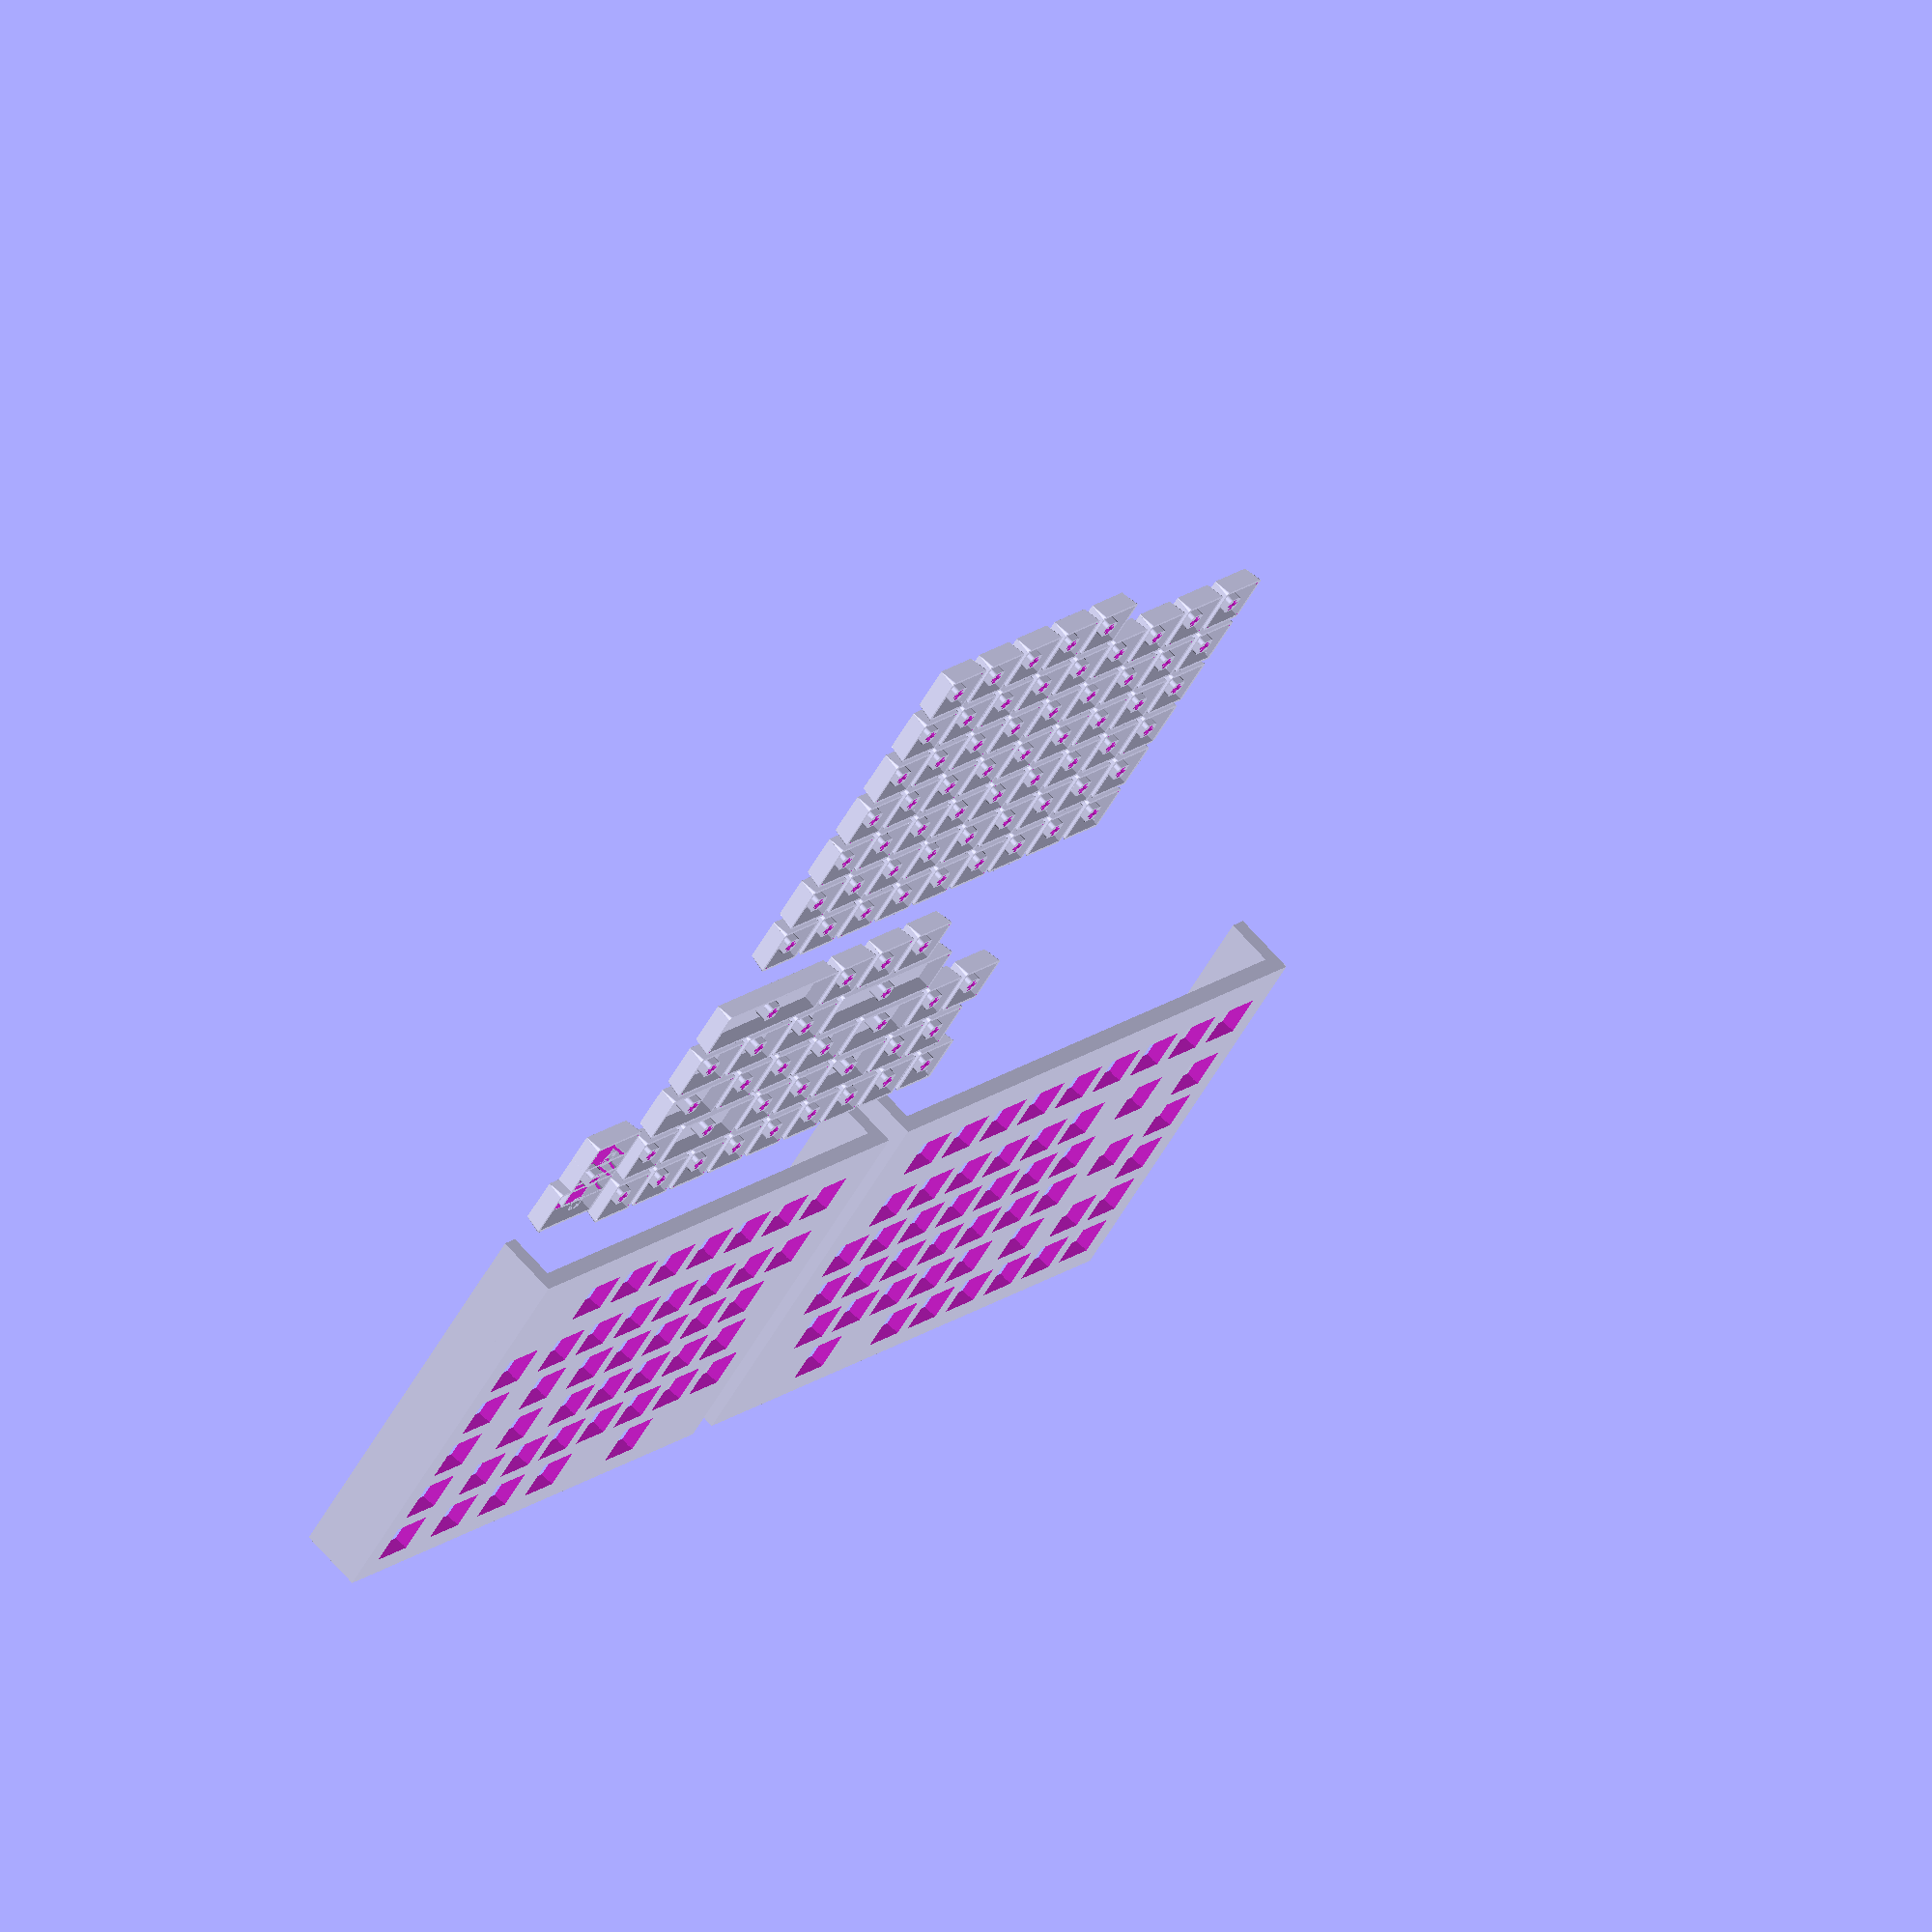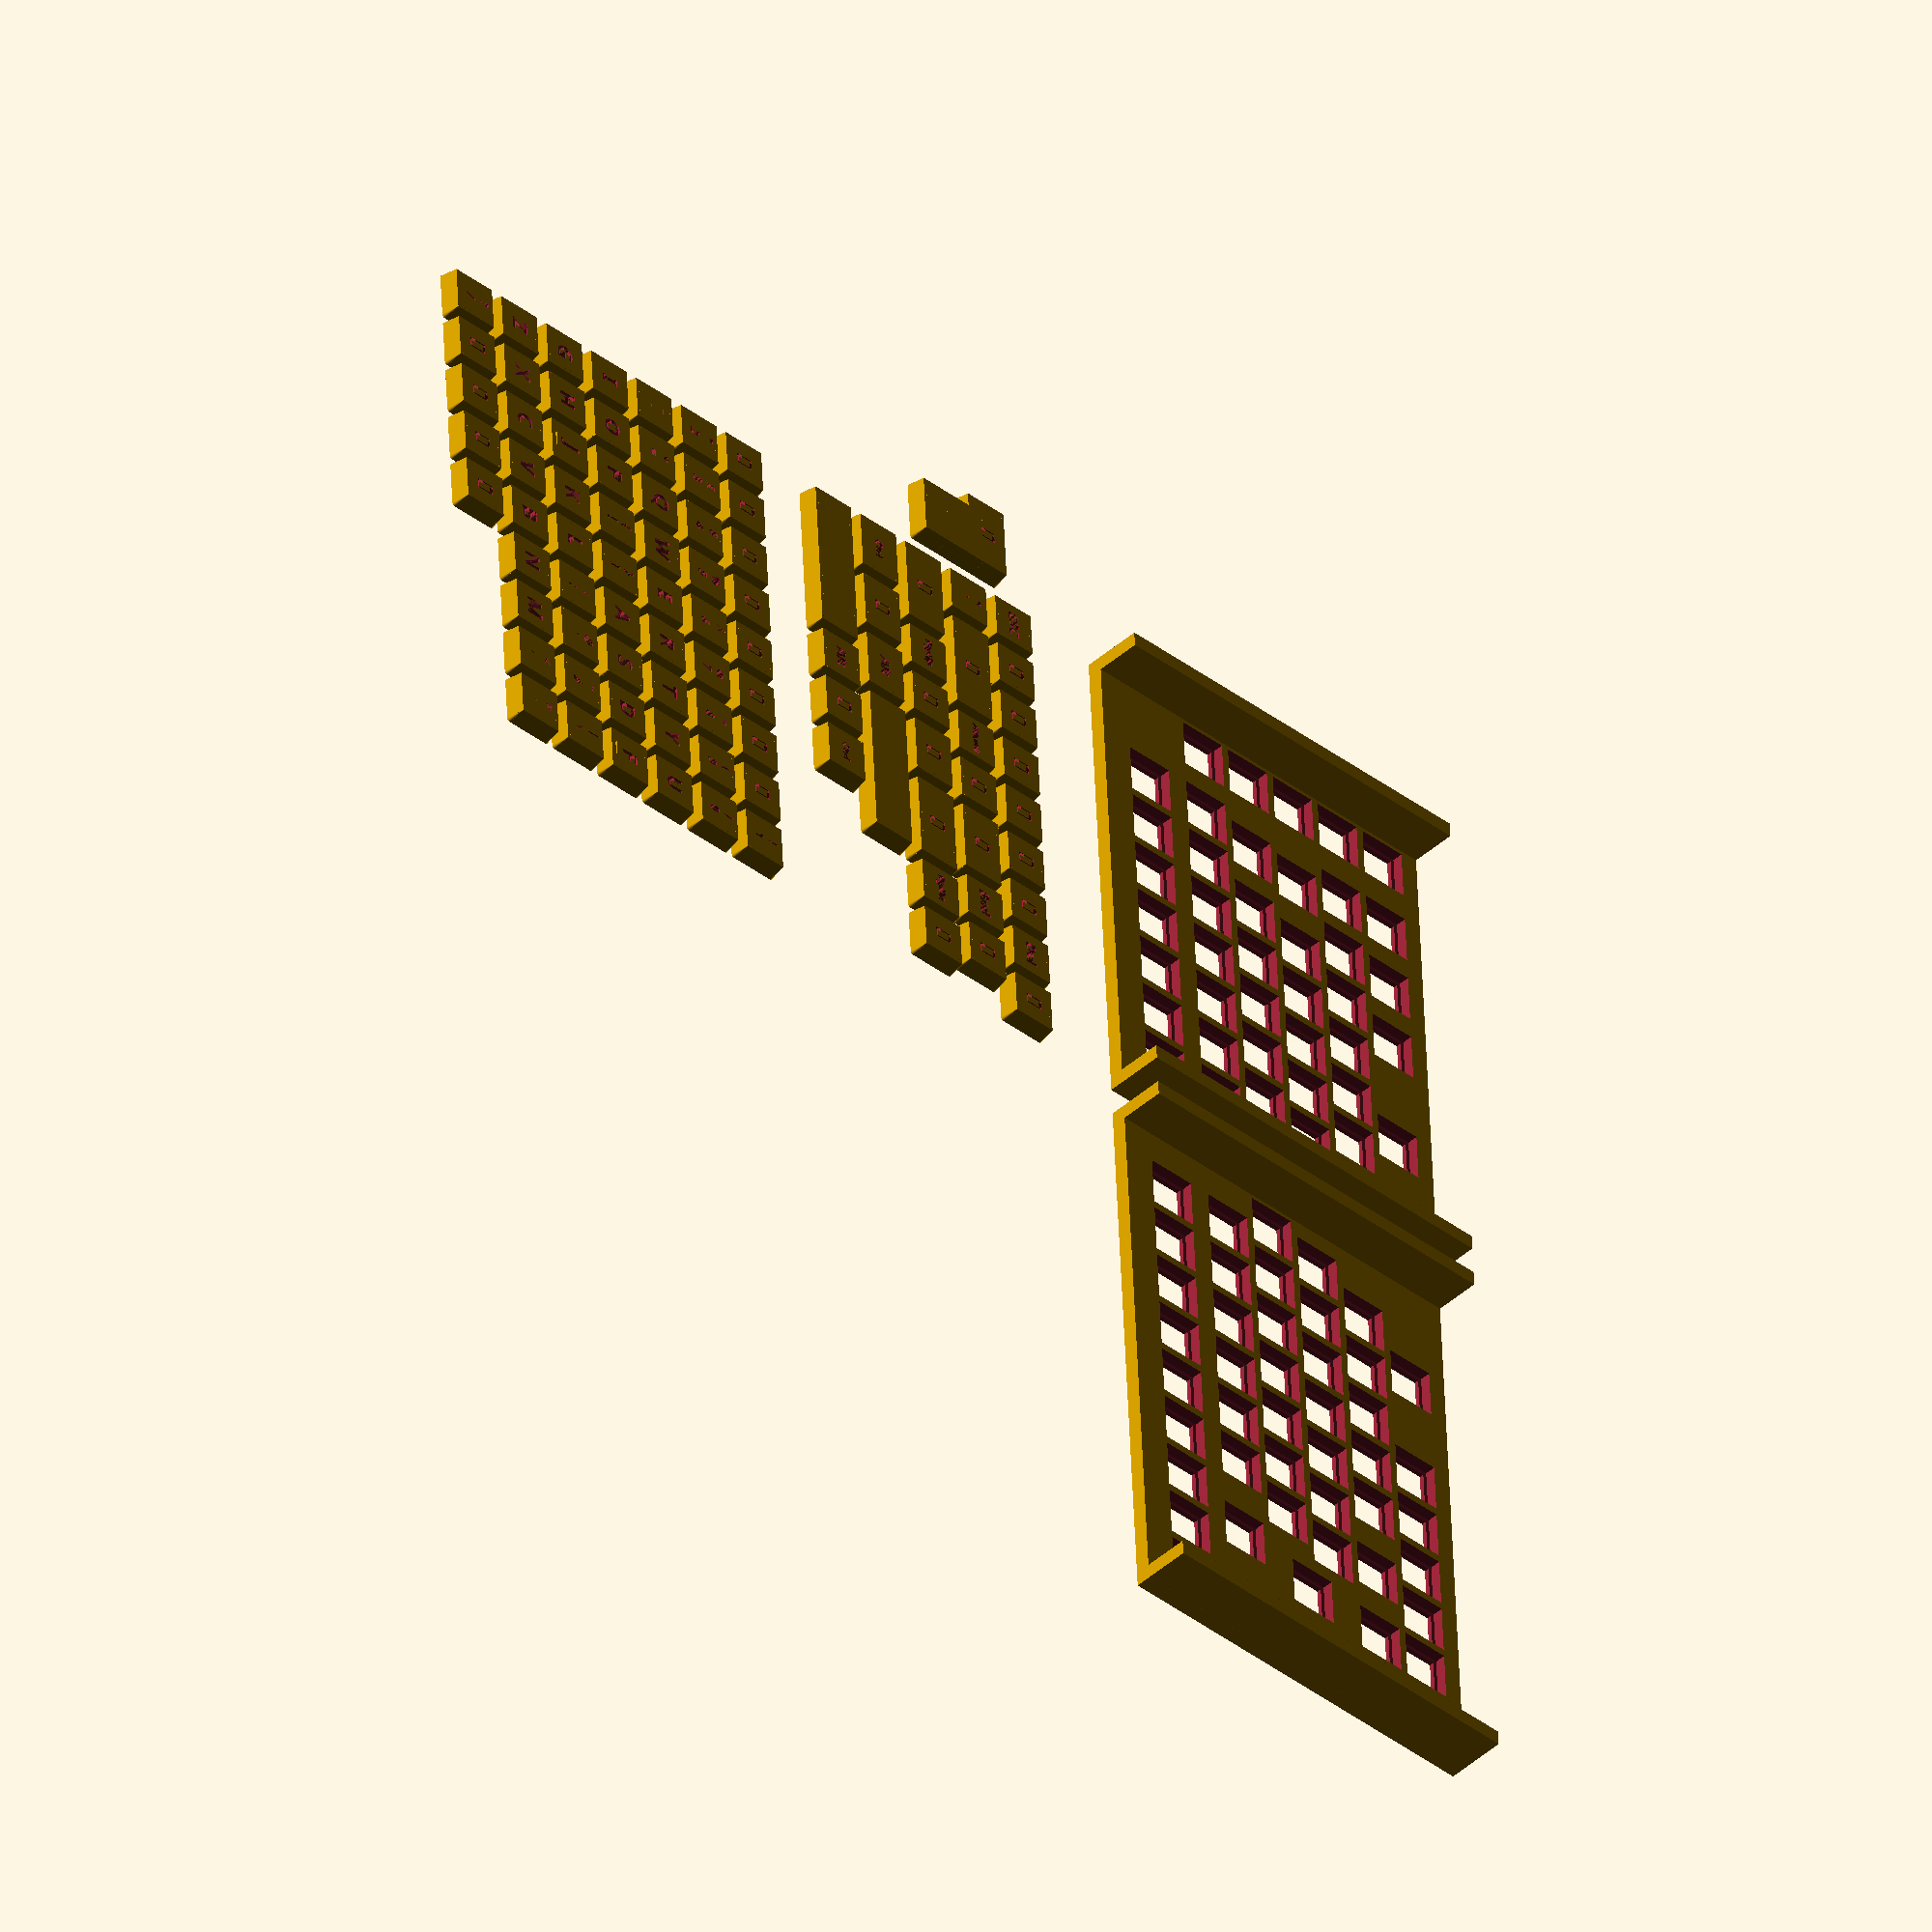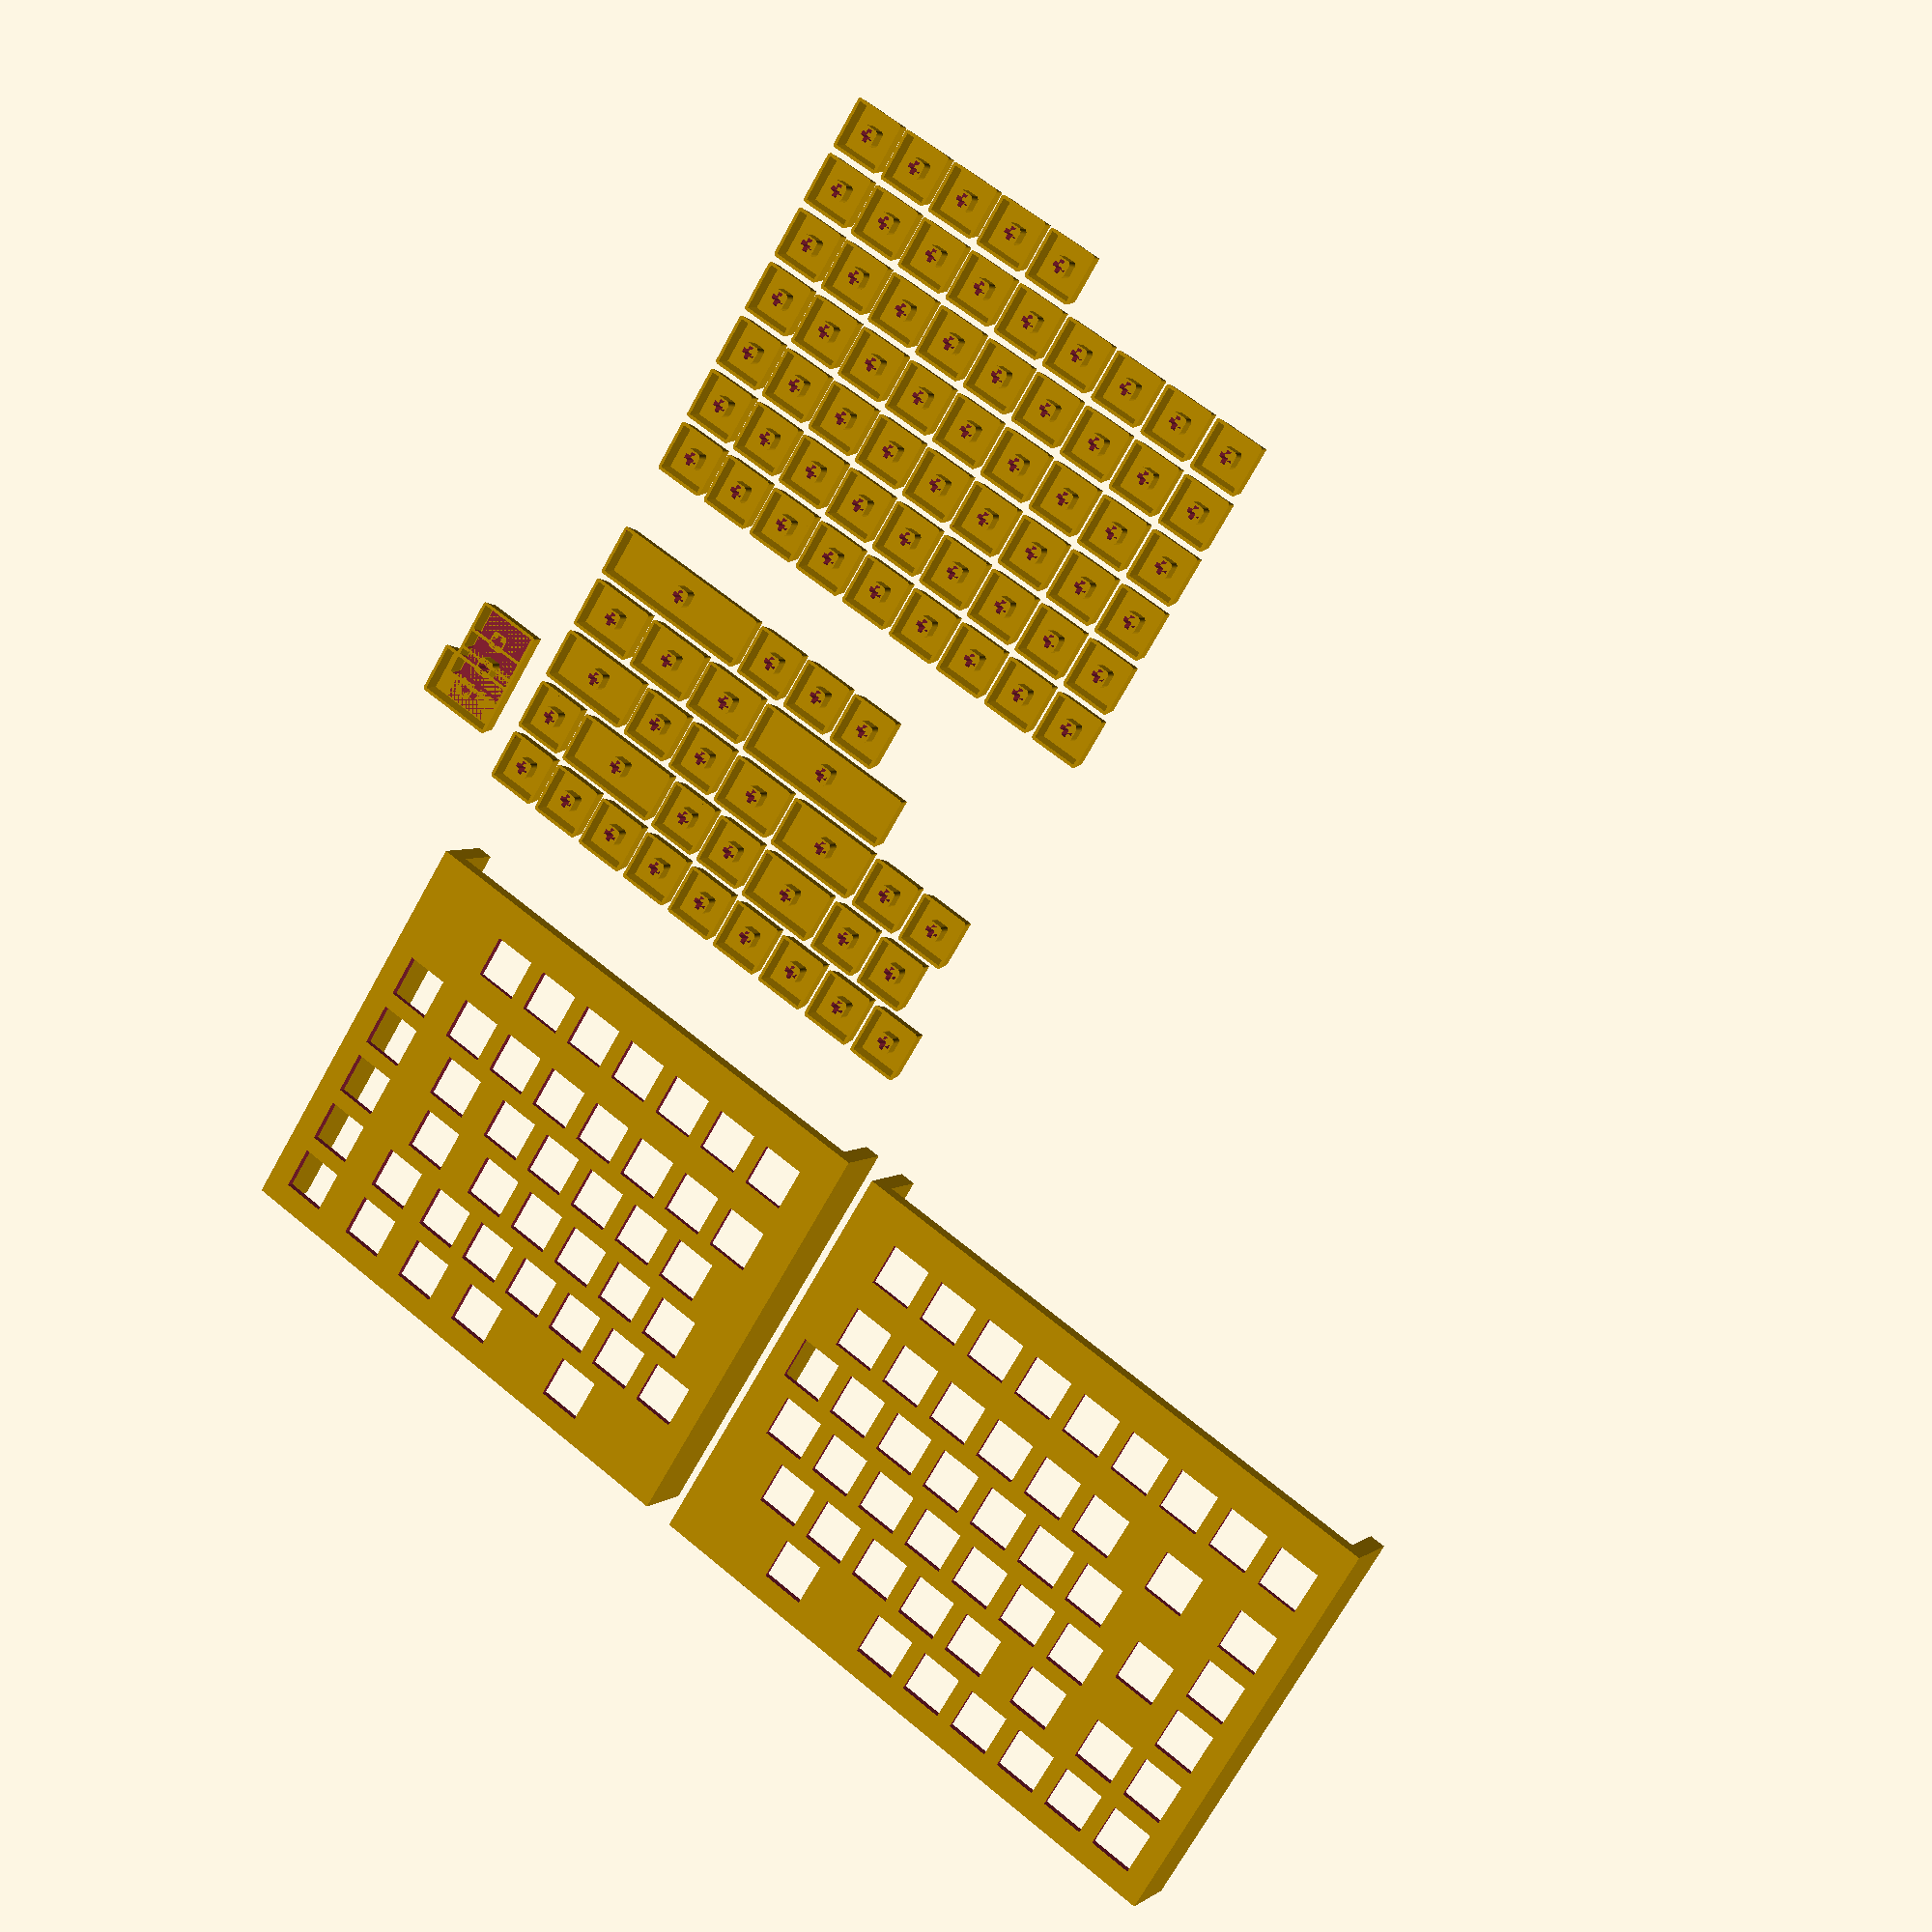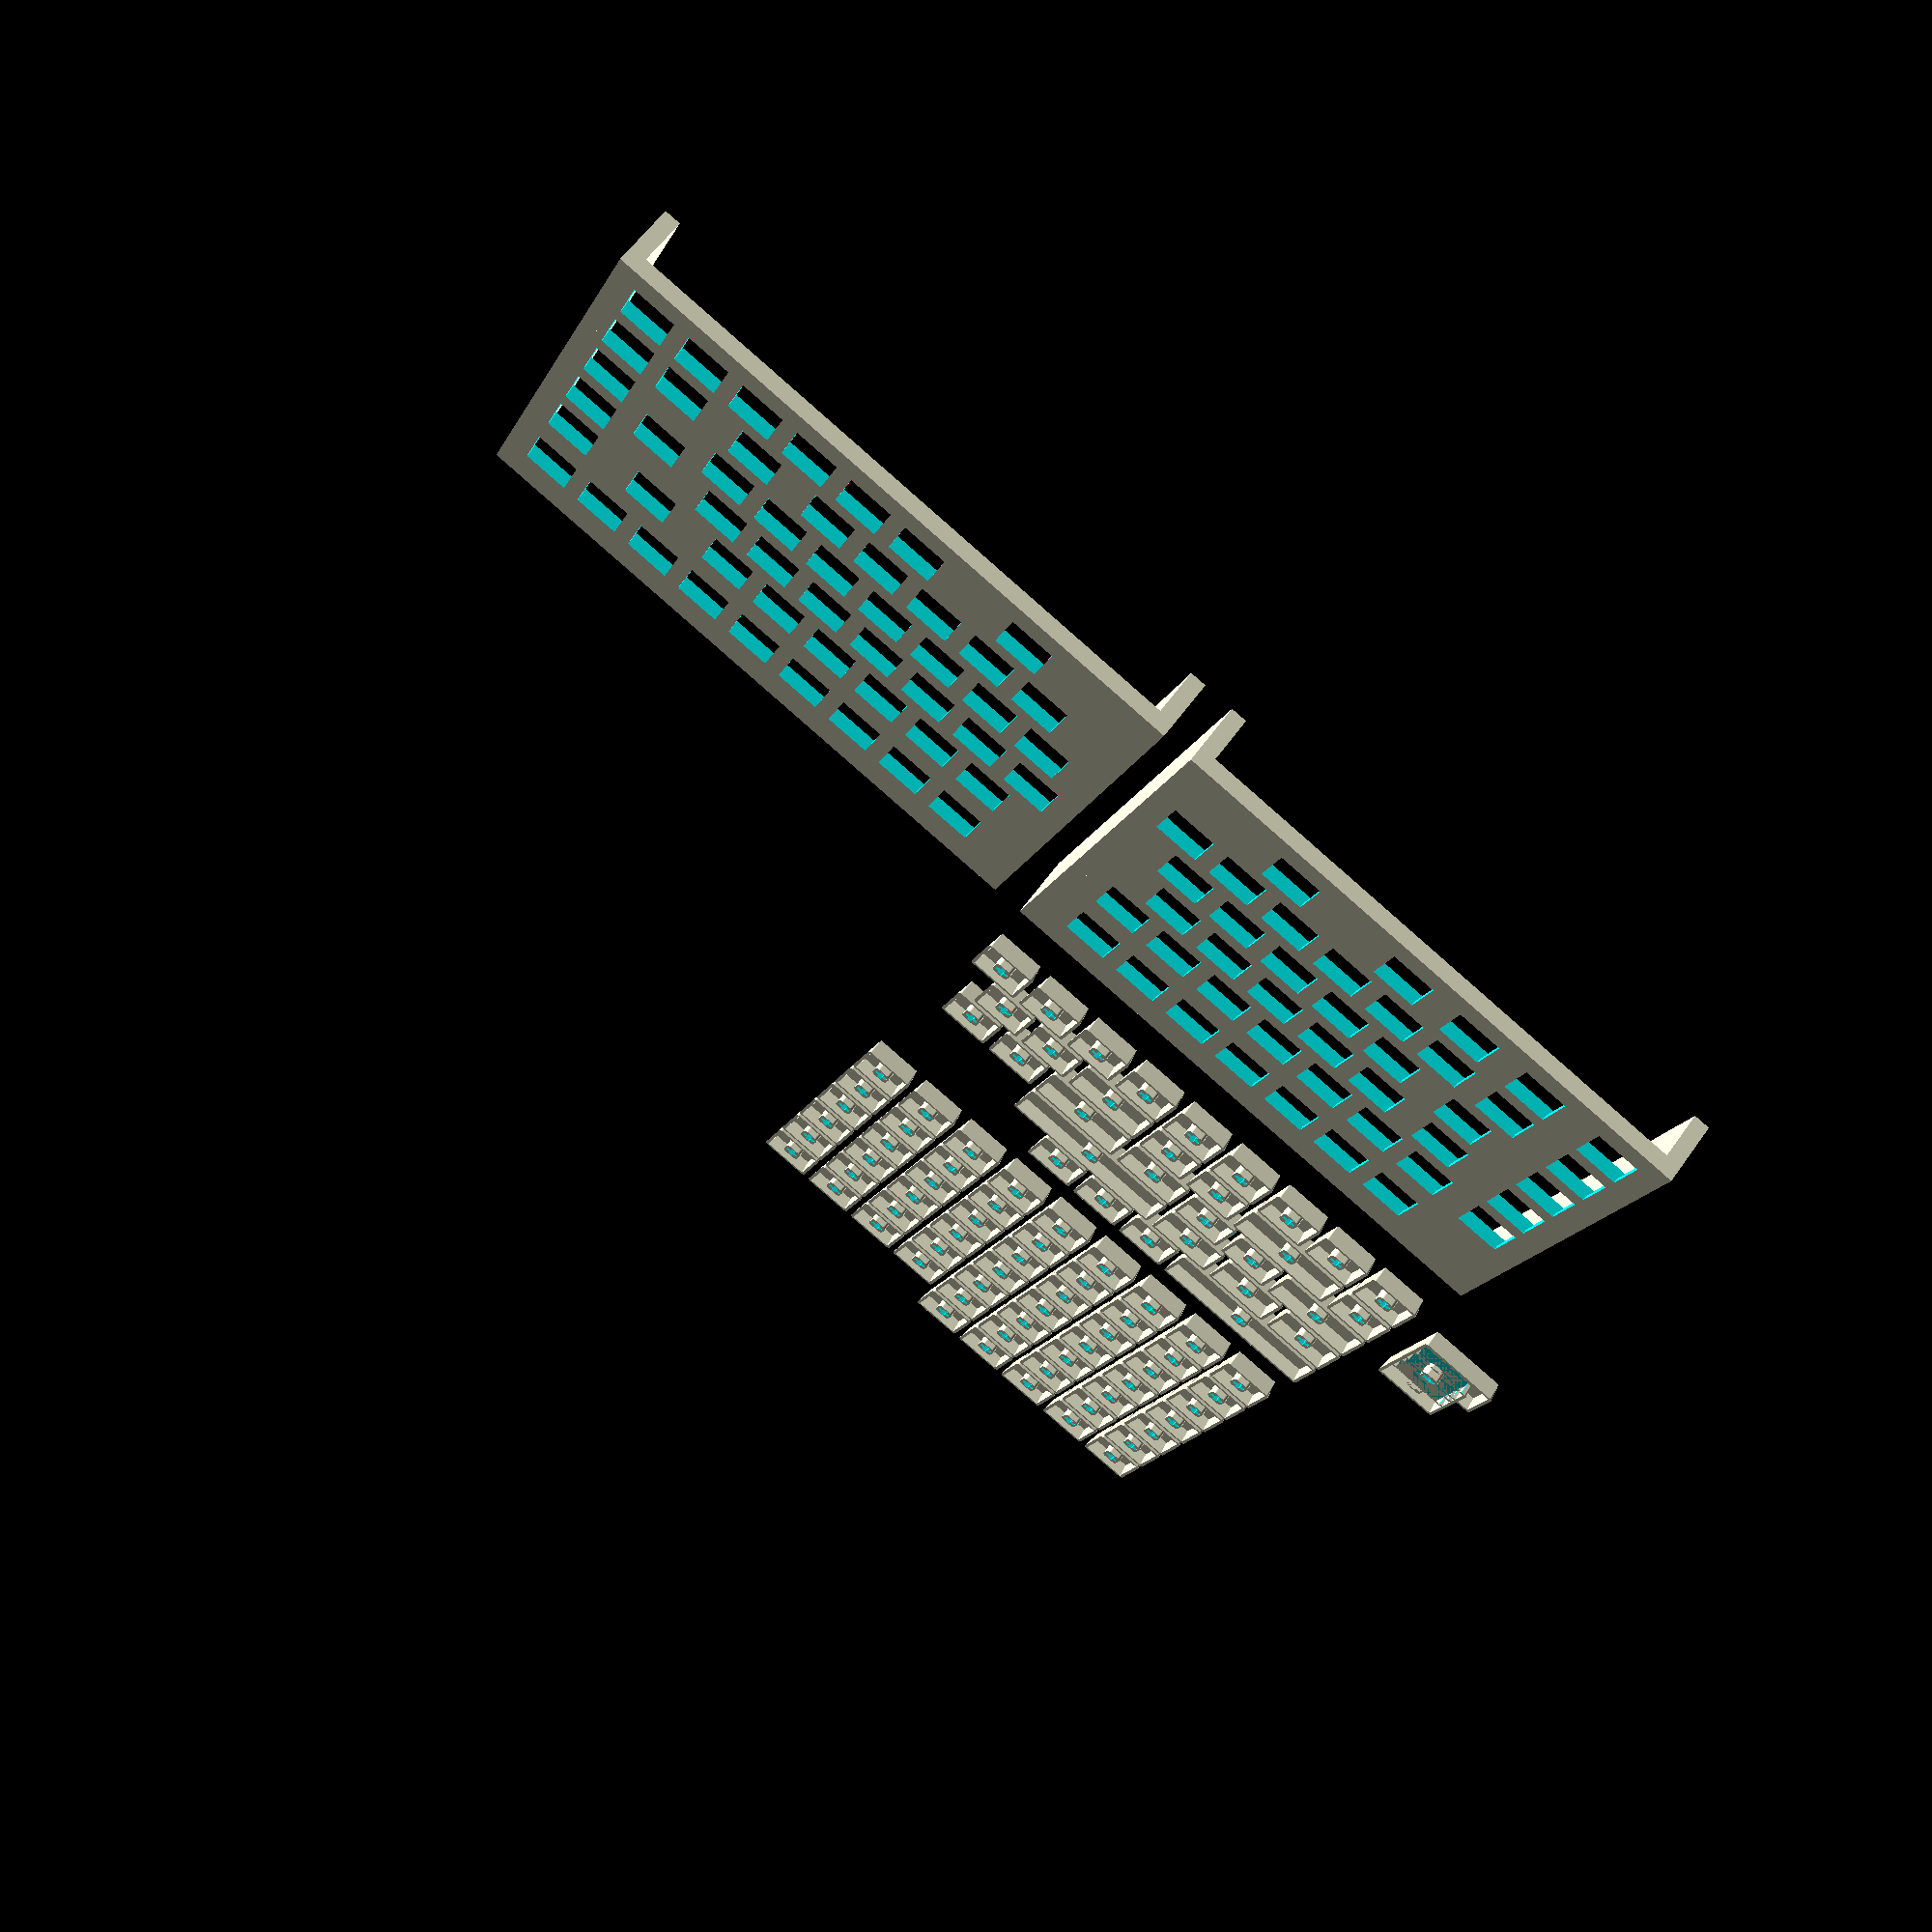
<openscad>
//cube();


$fs = 0.1;
$fa = 5;

// width of a key face
key_face_d = 15;
// thickness of a key face
key_face_t = 2;
// length of key stem
stem_l = 4;

key_stride = 19;
board_t = 5;
border = 5;
// row/col multiplier for fn key row and magic keys.
fn_key_fudge=1.5;

// tab width
tab_width = 1.5;
// caps lock
cl_width = 1.75;
// shift
shift_width = 1.25;
// ctrl, super, alt
csa_width = 1.25;
// space_width
space_width = 3.0;
right_shift_width = 1.75;

enter_top_width = 1.5;
enter_bottom_width = 1.25;
magic_key_width = 1.5; // caps aren't this big, only the space on the board.

keeb_depth = 20;

font_name="MesloLGL Nerd Font:style=Bold";

module switch_hole() {
    // make a hold in the center
    d = 13.9;
    translate([-d/2, -d/2, -0.5]) {
      cube([d, d, board_t+1]);
    }
    e = (d + key_stride) / 2;
    translate([-e/2, -e/2, 1.5]) {
      cube([e, e, board_t+1]);
    }
}


module key_face(s1, s2=undef, width=1.0, bump=false) {
    translate([0,0,key_face_t/2]) {
        if (bump) {
            translate([0, -0.375*key_face_d, key_face_t/2])
            cube([key_face_d/3, 0.5, 1.0], center=true);
        }
        difference() {            
            cube([key_face_d + (width-1.0)*key_stride, key_face_d, key_face_t], center=true);
            
            po = (s2 != undef) ? -0.125 : 0;
            base_font_size = (s2 != undef) ? 7 : 12;
            if (s1 != undef) {
                translate([0, key_face_d*po, key_face_t - 0.5]) {
                    linear_extrude(height=key_face_t, center=true) {
                        ts = base_font_size/max(2, len(s1));
                        text(s1, size=ts,
                            font=font_name, 
                            halign="center", valign="center");
                    }
                }
            }

            if (s2 != undef) {
                translate([0, key_face_d*0.25, key_face_t - 0.5]) {
                    linear_extrude(height=key_face_t, center=true) {
                        ts = base_font_size/max(2, len(s2));
                        text(s2, size=ts,
                            font=font_name, 
                            halign="center", valign="center");
                    }
                }
            }
        }
    }
}

module chorner(r, d) {
    translate([0,0,-(d+1)/2]) {
        difference() {
            cube([r+1, r+1, d+1]);
            translate([0,0,-0.5])
            cylinder(d+2, r, r);
        }
    }
}

//chorner(1, 3);

module stem() {
    depth = stem_l + 1; // socket has 4mm depth
    width = 5.5; // 5.5 is basically perfect, minute wobble..? // 6; // 5
    cross_t = 1.5; // 1.25; // 1
    cross_d = 4.25; // 4; // 3
    round_r = 1.25; // 1
    
    translate([0, 0, depth/2])
    difference() {
        cube([width, width, depth], center=true);
        cube([cross_d, cross_t, depth + 1], center=true);
        cube([cross_t, cross_d, depth + 1], center=true);
        multmatrix([
            [1, 0, 0, width/2 - round_r],
            [0, 1, 0, width/2 - round_r],
            [0, 0, 1, 0]]) {
            chorner(round_r, depth);
        }
        multmatrix([
            [1, 0, 0, width/2 - round_r],
            [0, -1, 0, -(width/2 - round_r)],
            [0, 0, 1, 0]]) {
            chorner(round_r, depth);
        }

        multmatrix([
            [-1, 0, 0, -(width/2 - round_r)],
            [0, 1, 0, width/2 - round_r],
            [0, 0, 1, 0]]) {
            chorner(round_r, depth);
        }

        multmatrix([
            [-1, 0, 0, -(width/2 - round_r)],
            [0, -1, 0, -(width/2 - round_r)],
            [0, 0, 1, 0]]) {
            chorner(round_r, depth);
        }


    }
}

module key_wall(x, y) {
    multmatrix([
        [1,0,-1/(stem_l + key_face_t),(key_face_d + (x-1)*key_stride)/2],
        [0,1,0,-(key_face_d + (y-1)*key_stride)/2],
        [0,0,1,0]]
    ) {
        cube([1, key_face_d + (y-1)*key_stride, stem_l + key_face_t]);
    }
    translate([(key_face_d + (x-1)*key_stride)/2, (key_face_d + (y-1)*key_stride)/2, 0]) {
        difference() {
            cylinder(stem_l + key_face_t, 1, 0);
            translate([-1, -1, -0.5]) {
                cube([1, 1, stem_l + key_face_t + 1]);
            }
            
        }
    }
}

module key_cap(s1, s2, width, bump) {
    stem();
    translate([0, 0, stem_l]) {
        key_face(s1, s2, width, bump);
    }
    for (a=[0, 180]) {
        rotate(a, [0,0,1]) {
            key_wall(width, 1.0);
        }
    }
    for (a=[90, 270]) {
        rotate(a, [0,0,1]) {
            key_wall(1.0, width);
        }
    }
}

module enter_key() {
    // Bodge...
    // Simply take the union of a bunch of keys, then fixup space for the stem.

    difference() {
        union() {
            translate([-(enter_top_width-enter_bottom_width)*key_stride/2, key_stride/2, 0])
            key_cap("\U0f0311", width=enter_top_width);
         
            translate([0, -key_stride/2, 0])   
            key_cap(undef, width=enter_bottom_width);

            key_cap(undef, width=enter_bottom_width);
        }
        //sphere(r=10);
        cutout_x = key_face_d + (enter_bottom_width-1) * key_stride - 2;
        cutout_y = key_face_d + key_stride - 2;
        translate([
            -cutout_x / 2, 
            -cutout_y / 2, 
            0])
        cube([
            cutout_x, 
            cutout_y,
            stem_l]);
    }
    
    stem();
 }

module switch_holes(widths, ltr, idx=undef) {
    if (idx == undef) {
        if (ltr) {
            switch_holes(widths, ltr, idx=0);
        } else {
            switch_holes(widths, ltr, idx=len(widths)-1);
        }
    } else {
        if (ltr && idx < len(widths)) {
            w = widths[idx][0] == undef ? widths[idx] : widths[idx][0];
            
            if (widths[idx][0] == undef) {
                translate([w * 0.5 * key_stride, 0, 0])
                switch_hole();
            }
            translate([w * 1.0 * key_stride, 0, 0])
            switch_holes(widths, ltr, idx+1);
        }
        if (!ltr && idx >= 0) {
            w = widths[idx][0] == undef ? widths[idx] : widths[idx][0];
            
            if (widths[idx][0] == undef) {
                translate([-w * 0.5 * key_stride, 0, 0])
                switch_hole();
            }
            translate([-w * 1.0 * key_stride, 0, 0])
            switch_holes(widths, ltr, idx-1);
        }
    }
}

module left_board() {
    rows = 6;
    cols = 7.25 + 0.5 + magic_key_width/2;

    cube([border, (rows + fn_key_fudge - 1) * key_stride + 2 * border, keeb_depth]);
    translate([
        cols * key_stride + 1 * border,0,0])
        cube([border, (rows + fn_key_fudge - 1) * key_stride + 2 * border, keeb_depth]);
    
    difference() {
        cube([
            cols * key_stride + 2 * border,
            (rows + fn_key_fudge - 1) * key_stride + 2 * border,
            board_t
        ]);
    
        translate([border + (-magic_key_width/2 + 0.5) * key_stride, 0, 0]) {
            // esc + f1-6
            translate([0, border + 0.5*fn_key_fudge*key_stride,0])
            switch_holes([[magic_key_width], 1, 1, 1, 1, 1, 1, 1], true);

            // ` + 1-6
            translate([0, border + (fn_key_fudge + 0.5)*key_stride,0])
            switch_holes([magic_key_width, 1, 1, 1, 1, 1, 1, 1], true);

            // tab + qwert row
            translate([0, border + (fn_key_fudge + 1.5)*key_stride,0])
            switch_holes([magic_key_width, tab_width, 1, 1, 1, 1, 1], true);

            // capslock + asdfg row
            translate([0, border + (fn_key_fudge + 2.5)*key_stride,0])
            switch_holes([magic_key_width, cl_width, 1, 1, 1, 1, 1], true);

            // shift + \zxcvb
            translate([0, border + (fn_key_fudge + 3.5)*key_stride,0])
            switch_holes([magic_key_width, shift_width, 1, 1, 1, 1, 1, 1], true);

            // ctrl, super, alt, space
            translate([0, border + (fn_key_fudge + 4.5)*key_stride,0])
            switch_holes([magic_key_width, csa_width, csa_width, csa_width, space_width], true);
        }
    }
}

module right_board() {
    rows = 6.0;
    cols = 9.5;

    cube([border, (rows + fn_key_fudge - 1) * key_stride + 2 * border, keeb_depth]);
    translate([
        cols * key_stride + 1 * border,0,0])
        cube([border, (rows + fn_key_fudge - 1) * key_stride + 2 * border, keeb_depth]);
    
    difference() {
        cube([
            cols * key_stride + 2 * border,
            (rows + fn_key_fudge - 1) * key_stride + 2 * border,
            board_t
        ]);

        translate([border + cols * key_stride, 0, 0]) {

            // f6-12, vol +/0, del
            translate([0, border + 0.5*fn_key_fudge*key_stride, 0])
            switch_holes([1, 1, 1, 1, 1, 1, 1, 1, 1], false);

            // 7-0, -/+, backspace (2 wide), home
            translate([0, border + (fn_key_fudge + 0.5)*key_stride, 0])
            switch_holes([1, 1, 1, 1, 1, 1, 2, 1], false);

            // yuiop[], enter-gap, end
            translate([0, border + (fn_key_fudge + 1.5)*key_stride, 0])
            switch_holes([1, 1, 1, 1, 1, 1, 1, [enter_top_width], 1], false);

            // enter
            translate([
                -(1+enter_bottom_width/2)*key_stride,
                border + (fn_key_fudge + 2.0)*key_stride,
                0])
                switch_hole();

            // hjkl;'#, enter-gap, pgup
            translate([0, border + (fn_key_fudge + 2.5)*key_stride, 0])
            switch_holes([1, 1, 1, 1, 1, 1, 1, [enter_bottom_width], 1], false);

            // nm,./, shift (1.75), up, pgdn
            translate([0, border + (fn_key_fudge + 3.5)*key_stride, 0])
            switch_holes([1,1,1,1,1, right_shift_width, 1, 1], false);

            // space, alt, super, ctrl, left, down, right, 
            translate([0, border + (fn_key_fudge + 4.5)*key_stride, 0])
            switch_holes([space_width, 1, 1, 1, 1, 1, 1], false);
        }
    }
}

module key_rows(labels, idx=0, cumulative_width=0, max_width=180) {
    if (idx < len(labels)) {
        width = len(labels[idx]) < 3 ? 1.0 : labels[idx][2];
        bump = len(labels[idx]) < 4 ? false : labels[idx][3];

        cw = cumulative_width + key_stride*width;
        if (cw >= max_width) {
            translate([0, -key_stride, 0])
            key_rows(labels, idx, 0, max_width);
        } else {

            translate([cumulative_width + key_stride * width / 2, 0, 0])
            key_cap(labels[idx][0], labels[idx][1], width, bump);
            
            key_rows(labels, idx+1, cw, max_width);
        }
    }
}

module yellow_keys() {
    key_rows([
            ["\U0f12ab"],
            ["\U0f12ac"],
            ["\U0f12ad"],
            ["\U0f12ae"],
            ["\U0f12b3"],
            ["\U0f12b4"],
            ["\U0f12b5"],
            ["\U0f12b6"],
            ["1", "!"],
            ["2", "\""],
            ["3", "£"],
            ["4", "$"],
            ["5", "%"],
            ["6", "^"],
            ["7", "&"],
            ["8", "*"],
            ["9", "("],
            ["0", ")"],
            ["-", "_"],
            ["=", "+"],
            ["Q"],
            ["W"],
            ["E"],
            ["R"],
            ["T"],
            ["Y"],
            ["U"],
            ["I"],
            ["O"],
            ["P"], 
            ["[", "{"], 
            ["]", "}"],
            ["A"],
            ["S"],
            ["D"],
            ["F", undef, 1.0, true],
            ["G"],
            ["H"],
            ["J", undef, 1.0, true],
            ["K"],
            ["L"],
            [";", ":"], 
            ["'", "@"], 
            ["#", "~"],
            ["\\", "|"],
            ["Z"],
            ["X"],
            ["C"],
            ["V"],
            ["B"],
            ["N"],
            ["M"],
            [",", "<"],
            [".", ">"], 
            ["/", "?"],
            ["\U00eaa1", undef], // up
            ["\U00ea9b", undef], // left
            ["\U00ea9a", undef], // down
            ["\U00ea9c", undef] // right
    ]);
}

module blue_keys() {
    key_rows([
            ["ESC"],
            ["\U0f12af"],
            ["\U0f12b0"],
            ["\U0f12b1"],
            ["\U0f12b2"],
            ["\U00f027"], // voldown
            ["\U00f028"], // volup
            ["Del"],

            ["\U0f0bed"],
            ["`", "¬"],
            ["\U0f0b5c", undef, 2.0],
            ["Home"],

            ["\U0f0bf0"],
            ["\U0f0312", undef, tab_width],
            ["End"],

            ["\U0f0bf3"],
            ["\U0f0632", undef, cl_width],
            ["PgUp"],

            ["\U0f0bf6"],
            ["\U0f0636", undef, shift_width],
            ["\U0f0636", undef, right_shift_width],
            ["PgDn"],

            ["\U0f0bf9"],
            ["Ctrl", undef, csa_width],
            ["\U00e712", undef, csa_width], // super
            ["Alt", undef, csa_width],
            ["", undef, space_width],
            ["", undef, space_width],
            ["Alt", undef],
            ["\U00e712", undef],
            ["Ctrl", undef],
    ]);
}

left_board();

translate([9*key_stride + border*2, 0, 0]) right_board();

translate([0, -2 * key_stride, 0]) blue_keys();
translate([0, -8 * key_stride, 0]) yellow_keys();

translate([-1*key_stride, -3*key_stride, 0]) enter_key();


</openscad>
<views>
elev=292.4 azim=143.5 roll=138.7 proj=o view=solid
elev=223.3 azim=266.8 roll=224.0 proj=o view=wireframe
elev=175.7 azim=327.4 roll=333.7 proj=p view=solid
elev=122.0 azim=156.3 roll=325.3 proj=p view=wireframe
</views>
